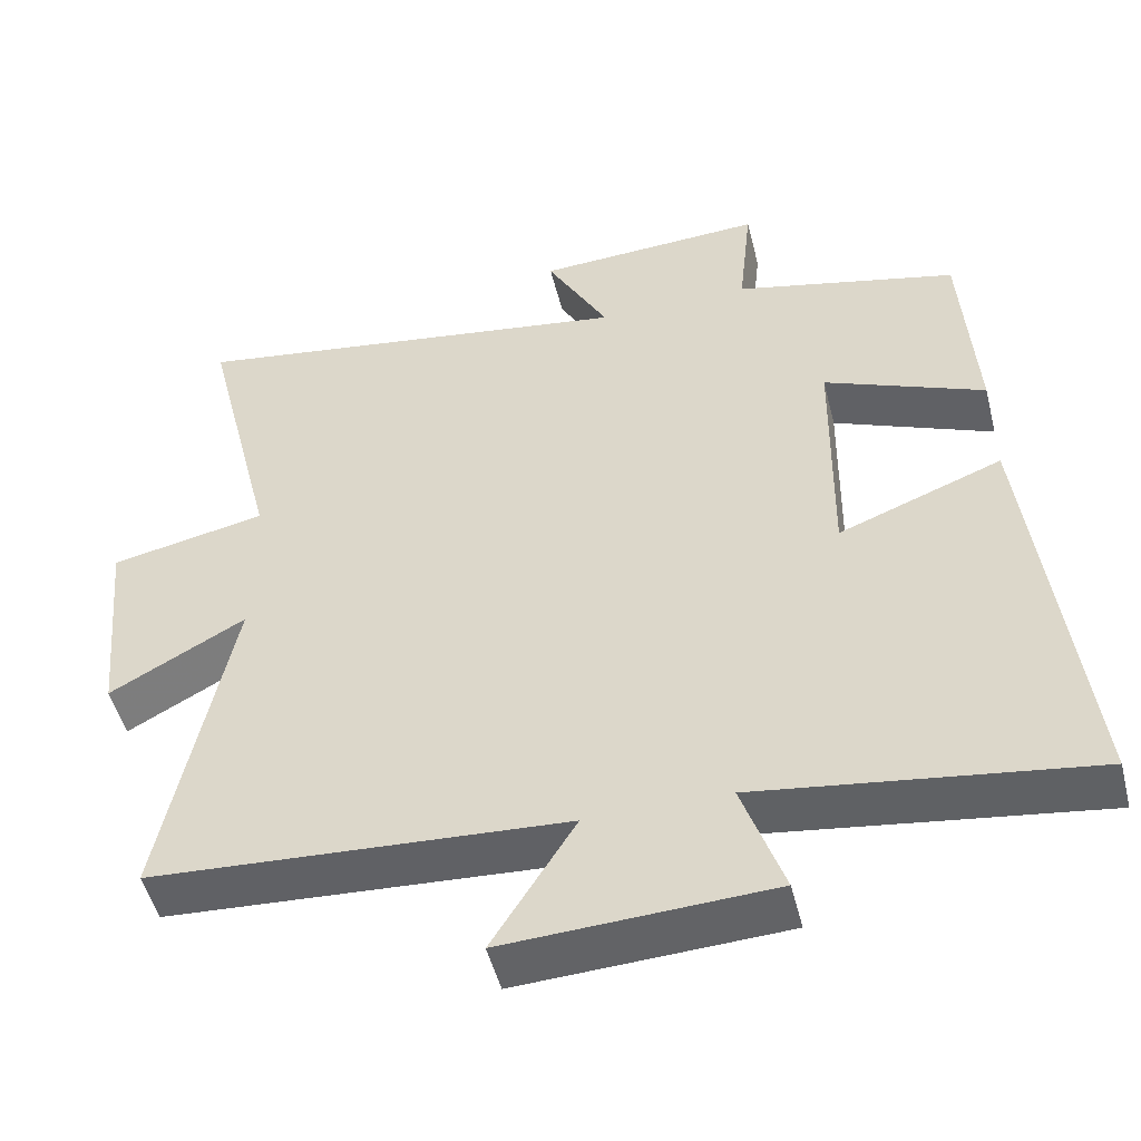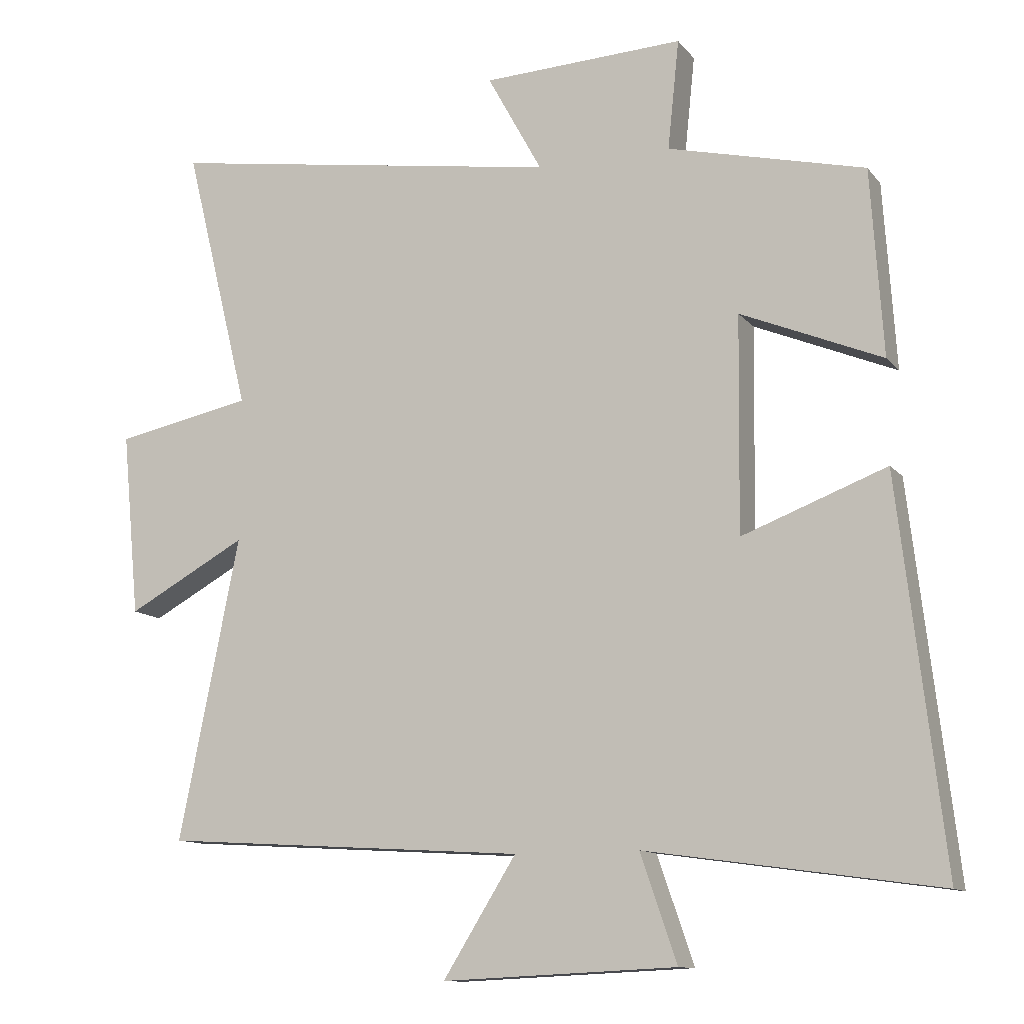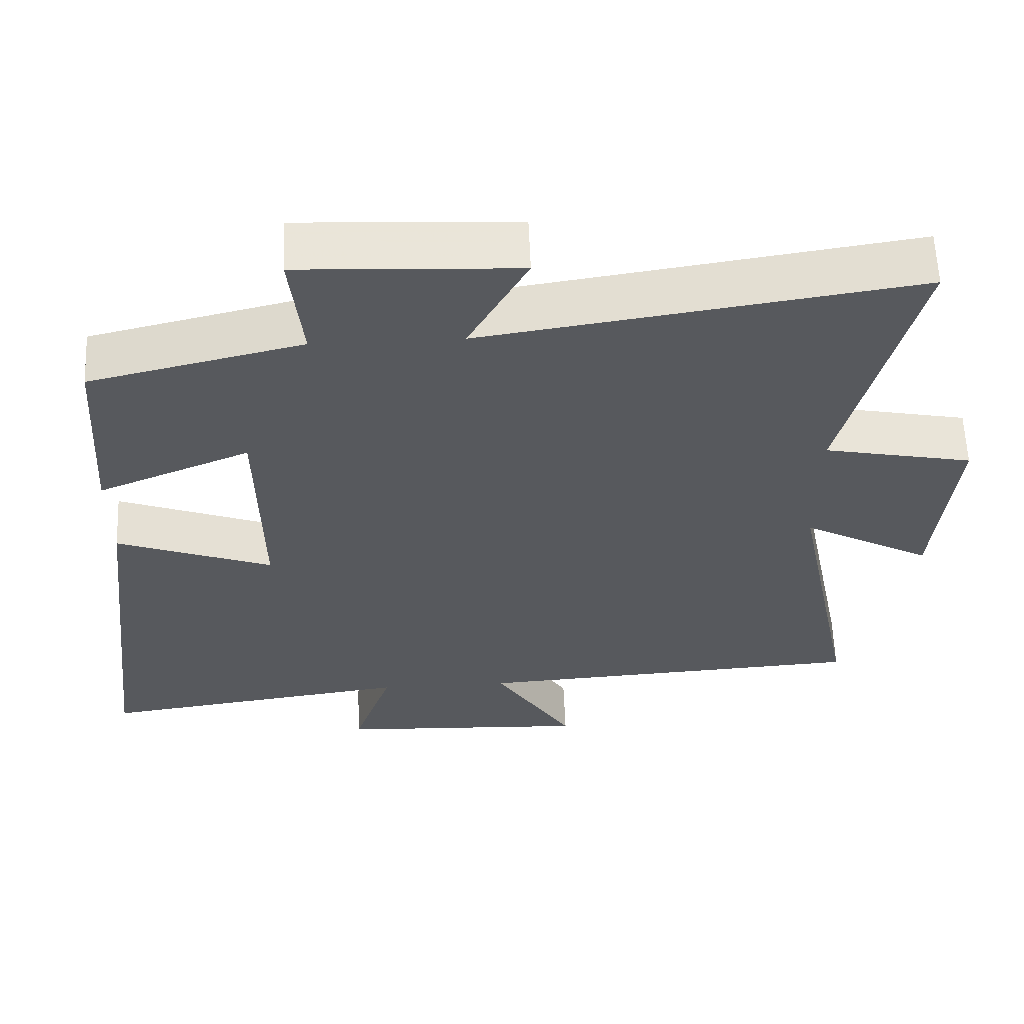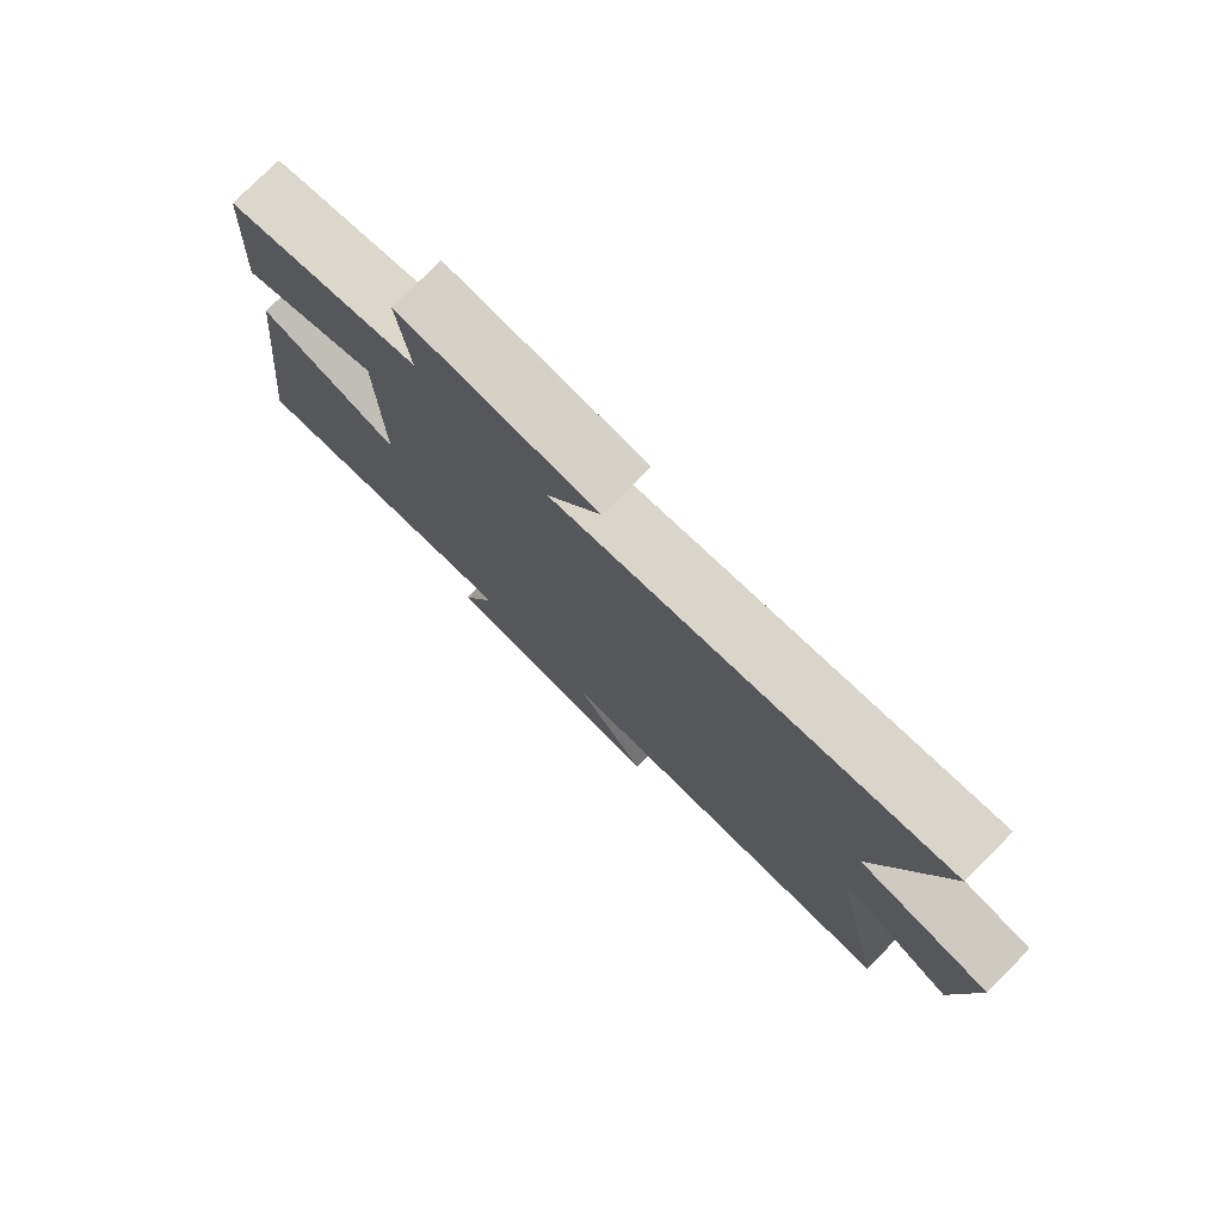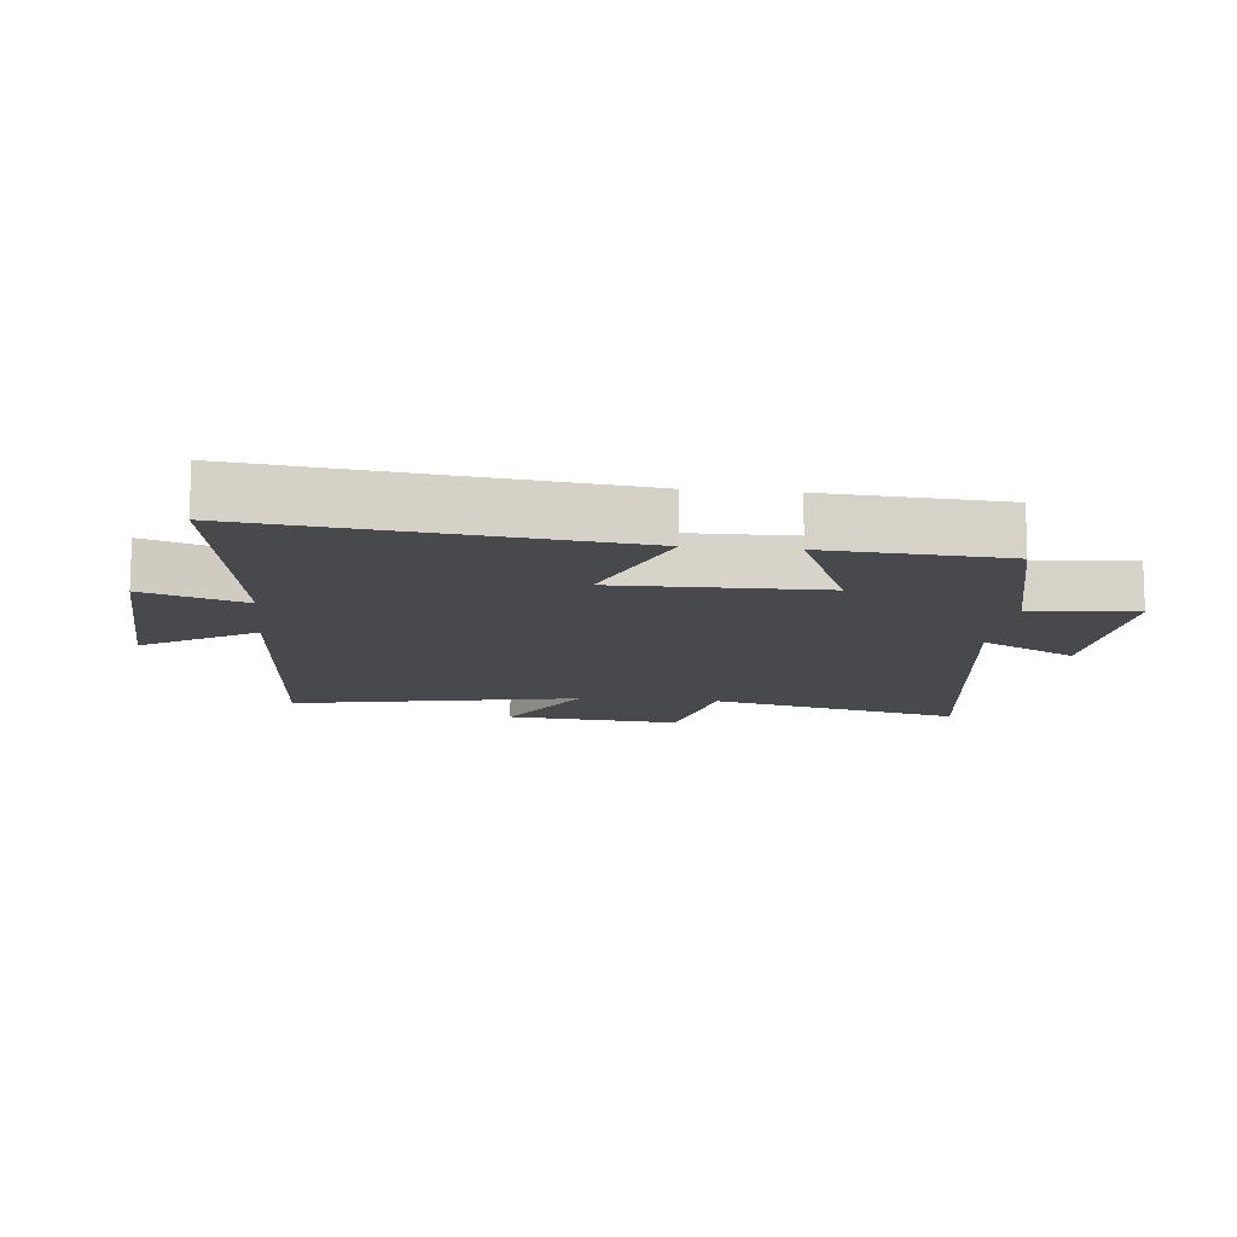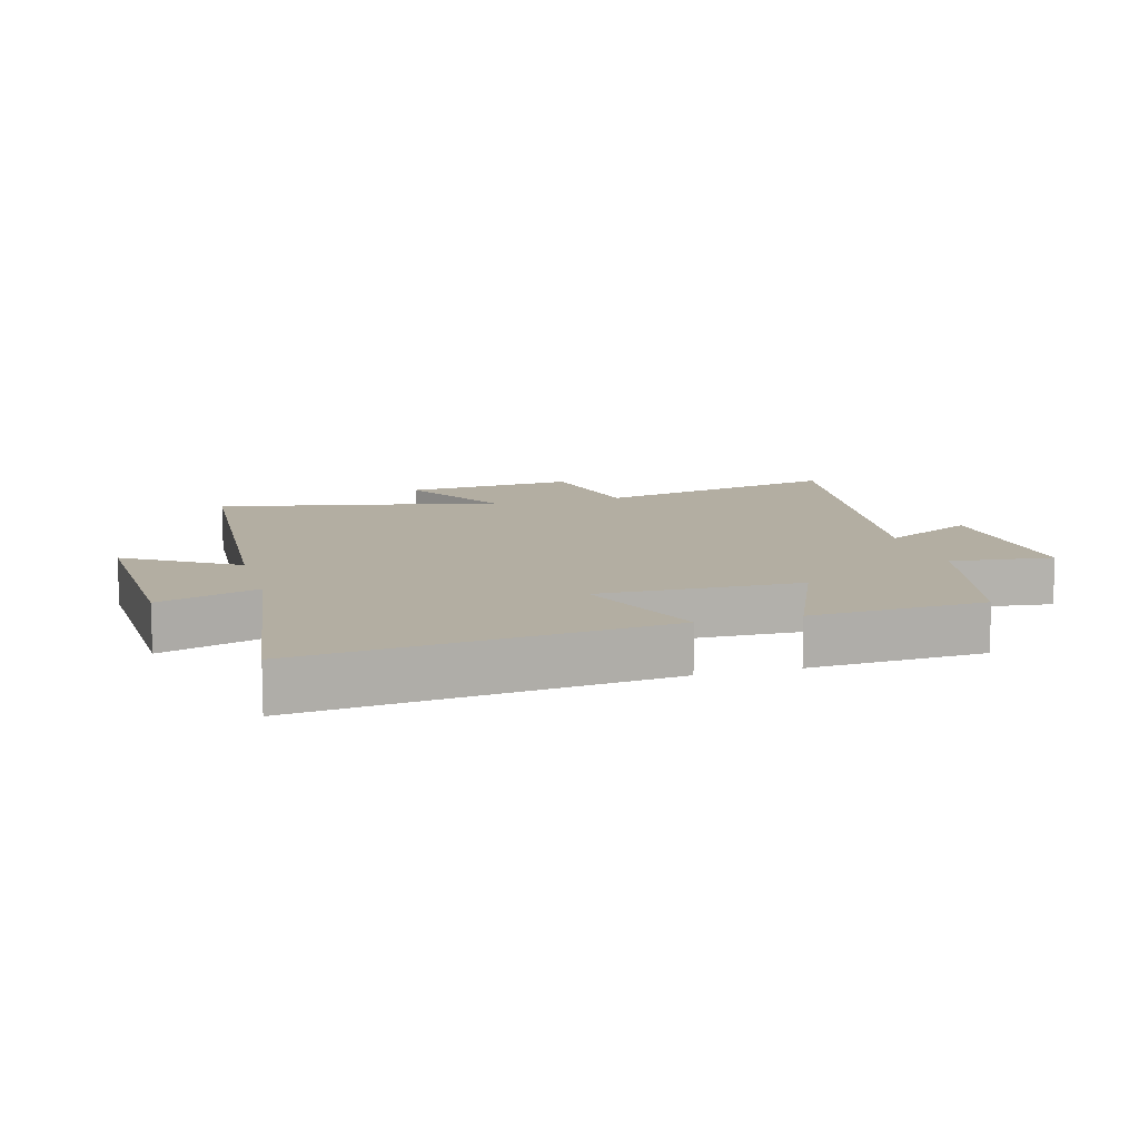
<metadata>
{"format":"obj","ext":"obj","renderer":"f3d","projection":"perspective","resolution":1024,"background":"white","views":[{"elev":-50.0,"azim":-165.9,"up":"+Z"},{"elev":-11.8,"azim":-156.9,"up":"+Z"},{"elev":60.2,"azim":-2.3,"up":"+Z"},{"elev":78.1,"azim":45.0,"up":"+Z"},{"elev":-12.2,"azim":-96.1,"up":"+Y"},{"elev":10.8,"azim":-105.3,"up":"+Y"}]}
</metadata>
<code>
v 0.589 0.07 -0.466
v 0.049 0.07 -0.5
v 0.157 0.07 -0.673
v -0.189 0.07 -0.657
v -0.135 0.07 -0.5
v -0.566 0.07 -0.561
v -0.5 0.07 0.005
v -0.287 0.07 -0.076
v -0.291 0.07 0.242
v -0.5 0.07 0.155
v -0.482 0.07 0.43
v -0.191 0.07 0.5
v -0.208 0.07 0.662
v 0.09 0.07 0.648
v 0.009 0.07 0.5
v 0.597 0.07 0.59
v 0.5 0.07 0.196
v 0.703 0.07 0.155
v 0.677 0.07 -0.117
v 0.5 0.07 -0.02
v 0.589 0 -0.466
v 0.049 0 -0.5
v 0.157 0 -0.673
v -0.189 0 -0.657
v -0.135 0 -0.5
v -0.566 0 -0.561
v -0.5 0 0.005
v -0.287 0 -0.076
v -0.291 0 0.242
v -0.5 0 0.155
v -0.482 0 0.43
v -0.191 0 0.5
v -0.208 0 0.662
v 0.09 0 0.648
v 0.009 0 0.5
v 0.597 0 0.59
v 0.5 0 0.196
v 0.703 0 0.155
v 0.677 0 -0.117
v 0.5 0 -0.02
f 17 18 19 20
f 15 16 17
f 15 17 20
f 12 13 14 15
f 11 12 15
f 10 11 15
f 9 10 15
f 20 1 2
f 15 20 2
f 9 15 2
f 8 9 2
f 5 6 7 8
f 2 3 4 5
f 2 5 8
f 40 39 38 37
f 37 36 35
f 40 37 35
f 35 34 33 32
f 35 32 31
f 35 31 30
f 35 30 29
f 22 21 40
f 22 40 35
f 22 35 29
f 22 29 28
f 28 27 26 25
f 25 24 23 22
f 28 25 22
f 1 21 22 2
f 2 22 23 3
f 3 23 24 4
f 4 24 25 5
f 5 25 26 6
f 6 26 27 7
f 7 27 28 8
f 8 28 29 9
f 9 29 30 10
f 10 30 31 11
f 11 31 32 12
f 12 32 33 13
f 13 33 34 14
f 14 34 35 15
f 15 35 36 16
f 16 36 37 17
f 17 37 38 18
f 18 38 39 19
f 19 39 40 20
f 20 40 21 1

</code>
